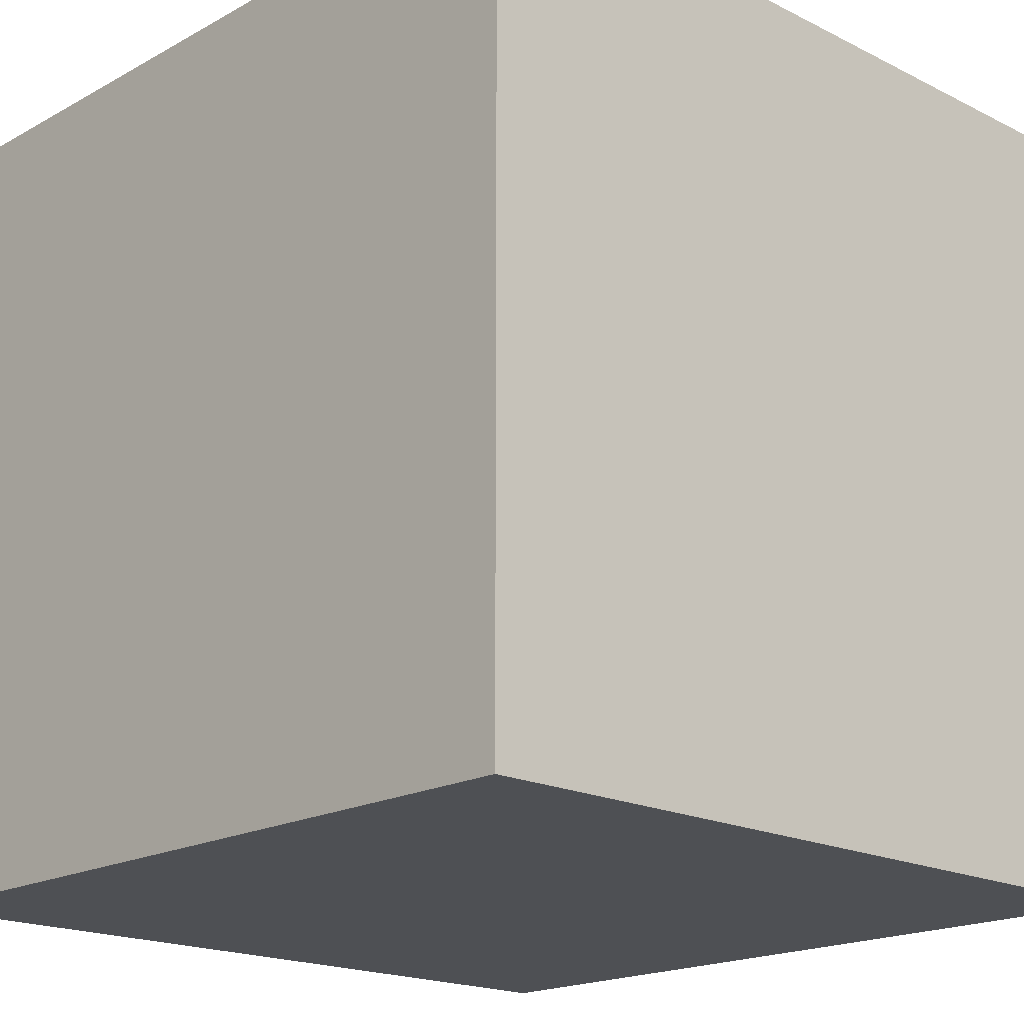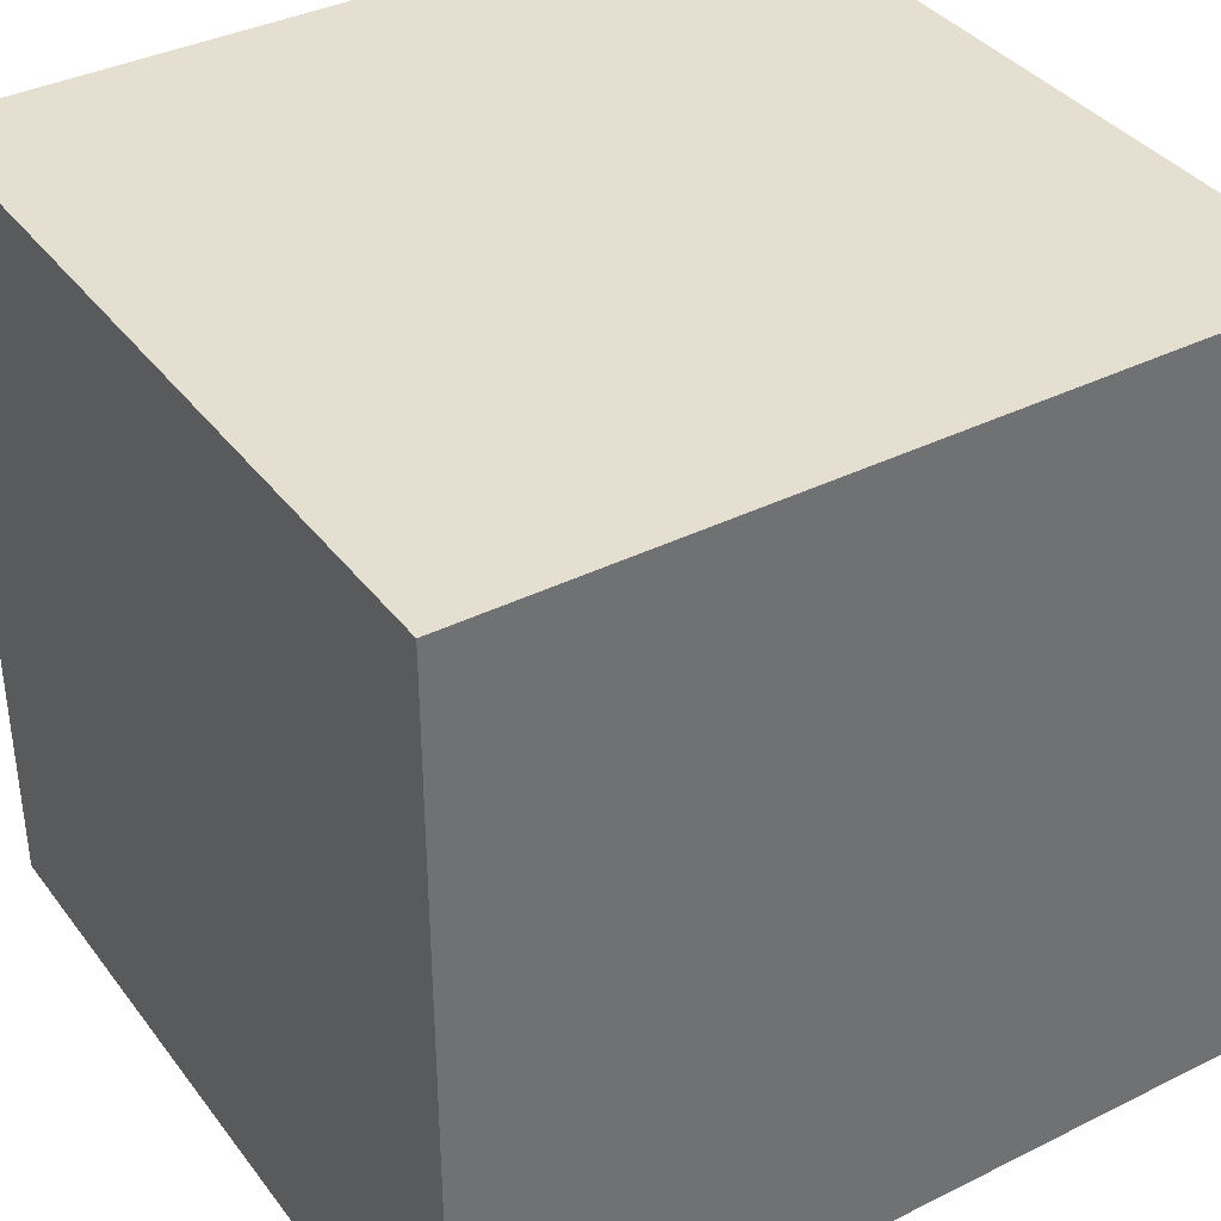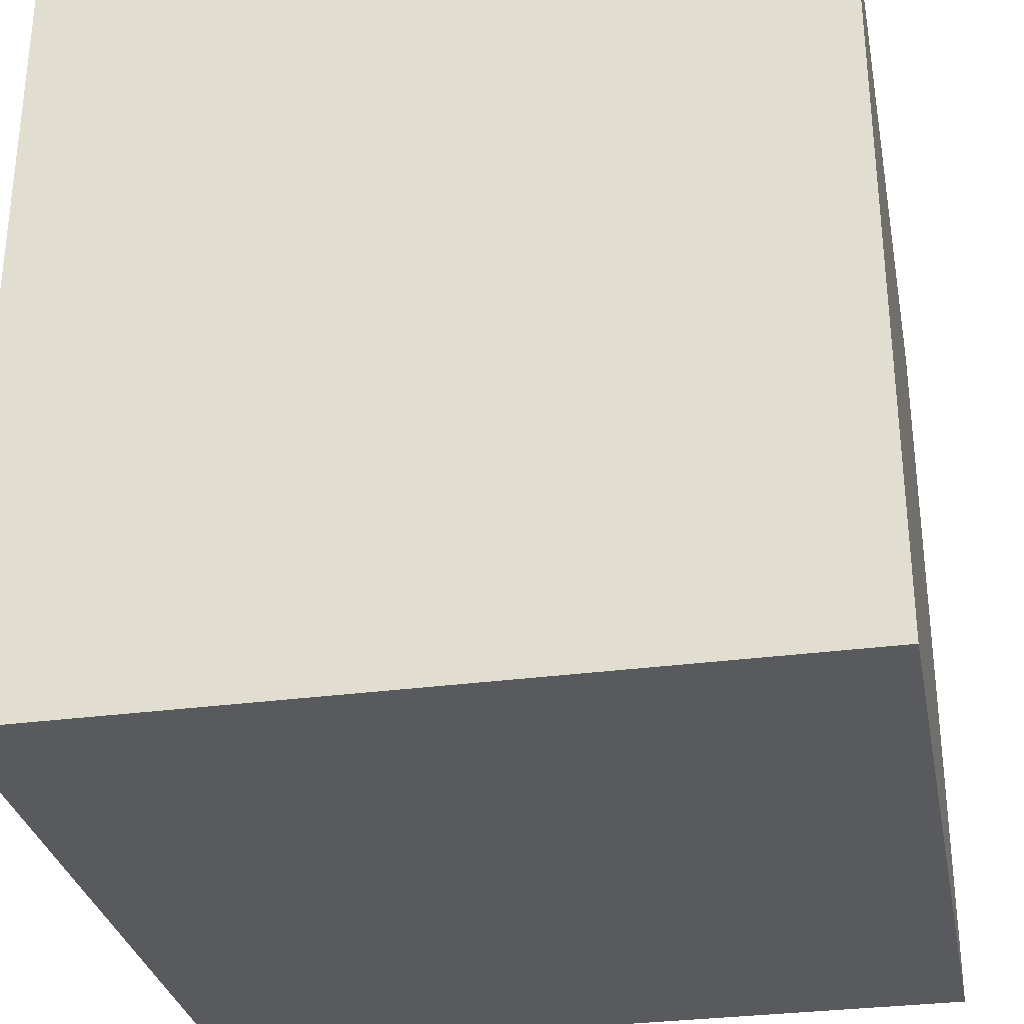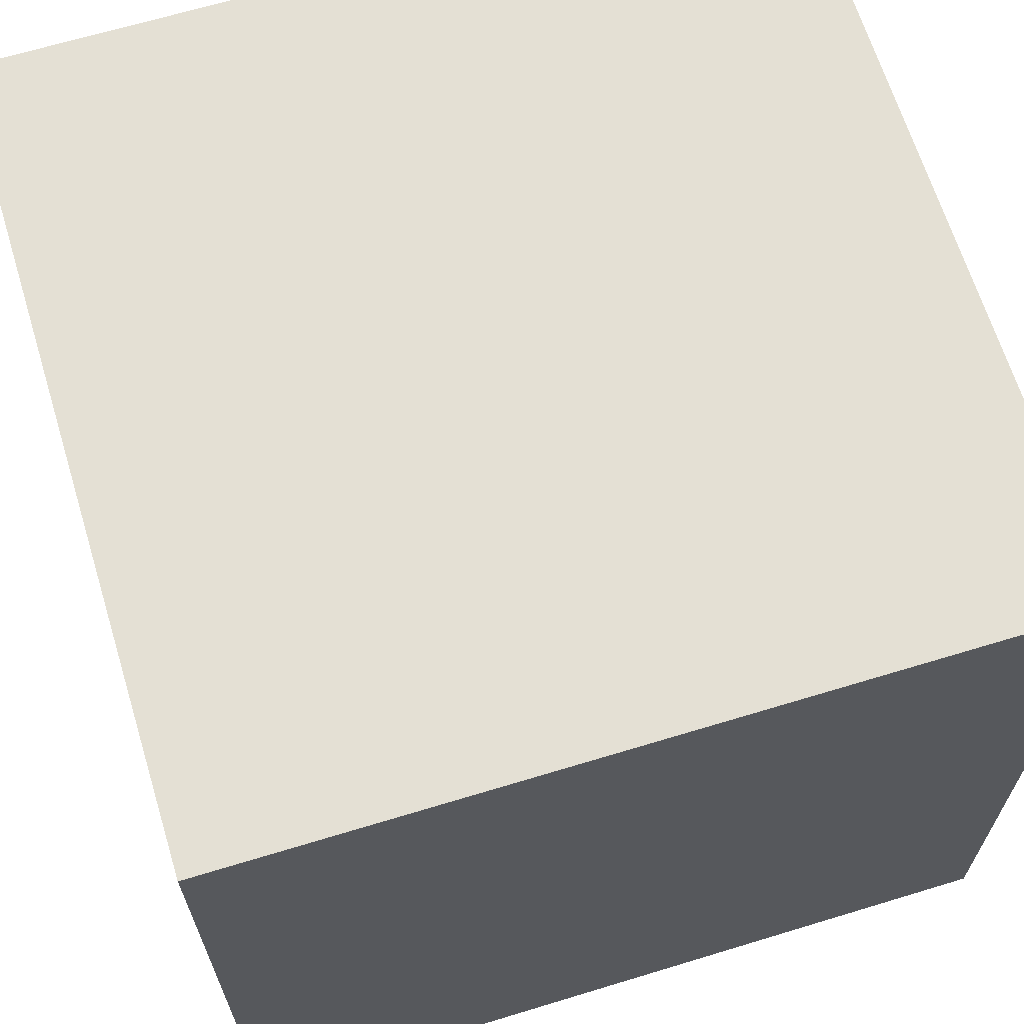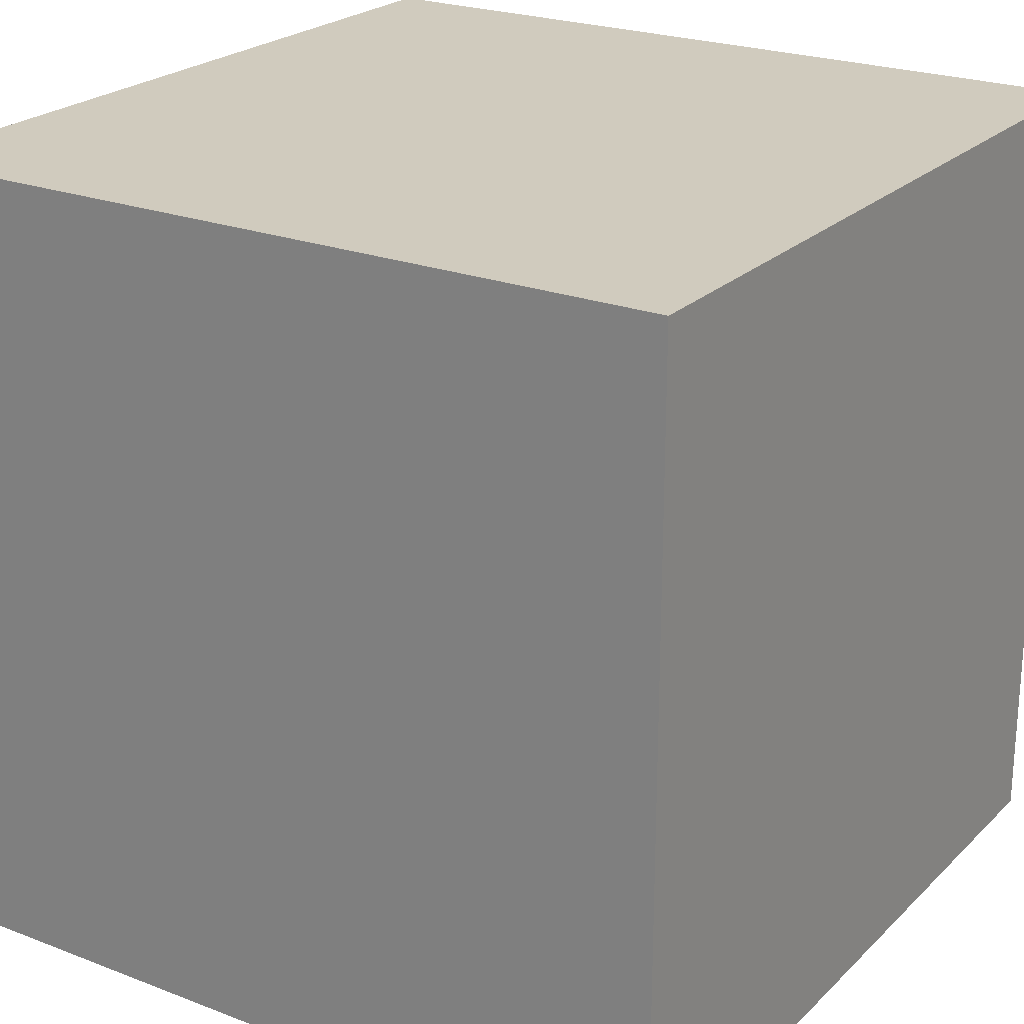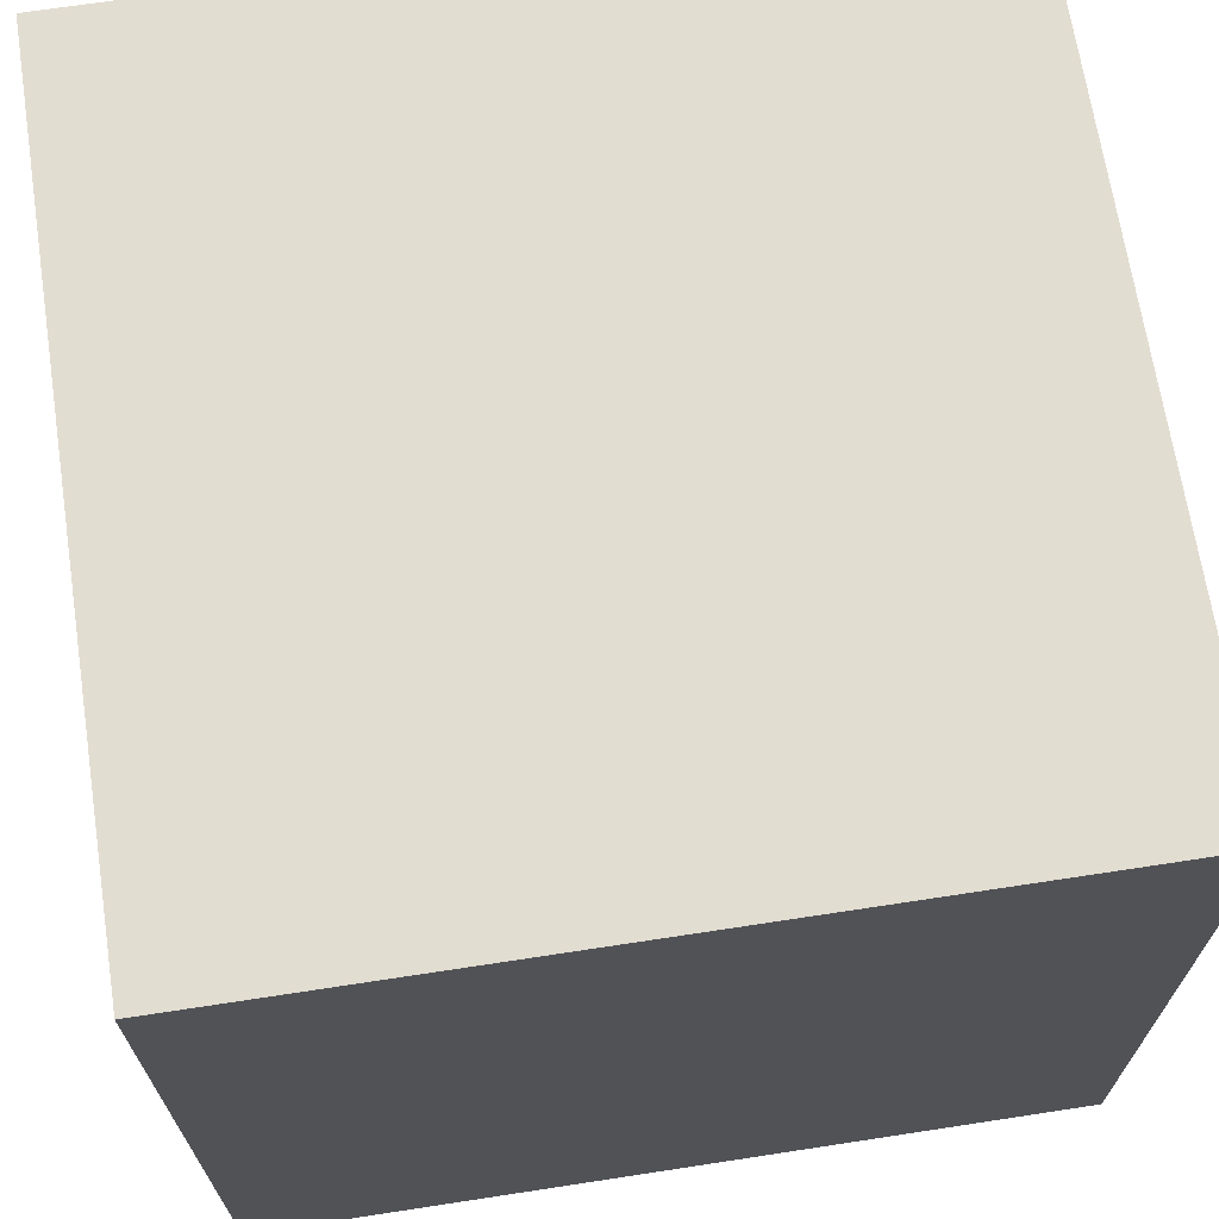
<metadata>
{"format":"obj","ext":"obj","renderer":"f3d","projection":"perspective","resolution":1024,"background":"white","views":[{"elev":-18.6,"azim":-133.7,"up":"+Y"},{"elev":37.4,"azim":-32.5,"up":"+Z"},{"elev":-30.9,"azim":-79.1,"up":"+Y"},{"elev":66.0,"azim":-107.0,"up":"+Z"},{"elev":23.3,"azim":-147.1,"up":"+Y"},{"elev":68.5,"azim":-8.7,"up":"+Y"}]}
</metadata>
<code>
o Cube
v 1 0 -1
v 1 0 1
v -1 0 1
v -1 0 -1
v 1 2 -1
v 1 2 1
v -1 2 1
v -1 2 -1
v 0.6667 0 -1
v 0.3333 0 -1
v 0 0 -1
v -0.3333 0 -1
v -0.6667 0 -1
v 0.6667 0 1
v 0.3333 0 1
v -0 0 1
v -0.3333 0 1
v -0.6667 0 1
v 0.6667 2 -1
v 0.3333 2 -1
v 0 2 -1
v -0.3333 2 -1
v -0.6667 2 -1
v 0.6667 2 1
v 0.3333 2 1
v -1e-06 2 1
v -0.3333 2 1
v -0.6667 2 1
v 1 0 -0.6667
v 1 0 -0.3333
v 1 0 0
v 1 0 0.3333
v 1 0 0.6667
v -1 0 0.6667
v -1 0 0.3333
v -1 0 -0
v -1 0 -0.3333
v -1 0 -0.6667
v 1 2 -0.6667
v 1 2 -0.3333
v 1 2 1e-06
v 1 2 0.3333
v 1 2 0.6667
v -1 2 0.6667
v -1 2 0.3333
v -1 2 -0
v -1 2 -0.3333
v -1 2 -0.6667
v 0.6667 2 -0.6667
v 0.6667 2 -0.3333
v 0.6667 2 1e-06
v 0.6667 2 0.3333
v 0.6667 2 0.6667
v 0.3333 2 -0.6667
v 0.3333 2 -0.3333
v 0.3333 2 0
v 0.3333 2 0.3333
v 0.3333 2 0.6667
v 0 2 -0.6667
v -0 2 -0.3333
v -0 2 0
v -0 2 0.3333
v -0 2 0.6667
v -0.3333 2 -0.6667
v -0.3333 2 -0.3333
v -0.3333 2 0
v -0.3333 2 0.3333
v -0.3333 2 0.6667
v -0.6667 2 -0.6667
v -0.6667 2 -0.3333
v -0.6667 2 0
v -0.6667 2 0.3333
v -0.6667 2 0.6667
v 0.6667 0 0.6667
v 0.6667 0 0.3333
v 0.6667 0 -0
v 0.6667 0 -0.3333
v 0.6667 0 -0.6667
v 0.3333 0 0.6667
v 0.3333 0 0.3333
v 0.3333 0 -0
v 0.3333 0 -0.3333
v 0.3333 0 -0.6667
v -0 0 0.6667
v 0 0 0.3333
v 0 0 -0
v 0 0 -0.3333
v 0 0 -0.6667
v -0.3333 0 0.6667
v -0.3333 0 0.3333
v -0.3333 0 -0
v -0.3333 0 -0.3333
v -0.3333 0 -0.6667
v -0.6667 0 0.6667
v -0.6667 0 0.3333
v -0.6667 0 -0
v -0.6667 0 -0.3333
v -0.6667 0 -0.6667
v 1 0.3333 -1
v 1 0.6667 -1
v 1 1 -1
v 1 1.333 -1
v 1 1.667 -1
v 1 0.3333 1
v 1 0.6667 1
v 1 1 1
v 1 1.333 1
v 1 1.667 1
v -1 0.3333 1
v -1 0.6667 1
v -1 1 1
v -1 1.333 1
v -1 1.667 1
v -1 0.3333 -1
v -1 0.6667 -1
v -1 1 -1
v -1 1.333 -1
v -1 1.667 -1
v 0.6667 0.3333 -1
v 0.6667 0.6667 -1
v 0.6667 1 -1
v 0.6667 1.333 -1
v 0.6667 1.667 -1
v 0.3333 0.3333 -1
v 0.3333 0.6667 -1
v 0.3333 1 -1
v 0.3333 1.333 -1
v 0.3333 1.667 -1
v 0 0.3333 -1
v 0 0.6667 -1
v 0 1 -1
v 0 1.333 -1
v 0 1.667 -1
v -0.3333 0.3333 -1
v -0.3333 0.6667 -1
v -0.3333 1 -1
v -0.3333 1.333 -1
v -0.3333 1.667 -1
v -0.6667 0.3333 -1
v -0.6667 0.6667 -1
v -0.6667 1 -1
v -0.6667 1.333 -1
v -0.6667 1.667 -1
v 0.6667 1.667 1
v 0.6667 1.333 1
v 0.6667 1 1
v 0.6667 0.6667 1
v 0.6667 0.3333 1
v 0.3333 1.667 1
v 0.3333 1.333 1
v 0.3333 1 1
v 0.3333 0.6667 1
v 0.3333 0.3333 1
v -0 1.667 1
v -0 1.333 1
v -0 1 1
v -0 0.6667 1
v -0 0.3333 1
v -0.3333 1.667 1
v -0.3333 1.333 1
v -0.3333 1 1
v -0.3333 0.6667 1
v -0.3333 0.3333 1
v -0.6667 1.667 1
v -0.6667 1.333 1
v -0.6667 1 1
v -0.6667 0.6667 1
v -0.6667 0.3333 1
v -1 1.667 0.6667
v -1 1.333 0.6667
v -1 1 0.6667
v -1 0.6667 0.6667
v -1 0.3333 0.6667
v -1 1.667 0.3333
v -1 1.333 0.3333
v -1 1 0.3333
v -1 0.6667 0.3333
v -1 0.3333 0.3333
v -1 1.667 -0
v -1 1.333 -0
v -1 1 -0
v -1 0.6667 -0
v -1 0.3333 -0
v -1 1.667 -0.3333
v -1 1.333 -0.3333
v -1 1 -0.3333
v -1 0.6667 -0.3333
v -1 0.3333 -0.3333
v -1 1.667 -0.6667
v -1 1.333 -0.6667
v -1 1 -0.6667
v -1 0.6667 -0.6667
v -1 0.3333 -0.6667
v 1 1.667 -0.6667
v 1 1.333 -0.6667
v 1 1 -0.6667
v 1 0.6667 -0.6667
v 1 0.3333 -0.6667
v 1 1.667 -0.3333
v 1 1.333 -0.3333
v 1 1 -0.3333
v 1 0.6667 -0.3333
v 1 0.3333 -0.3333
v 1 1.667 0
v 1 1.333 0
v 1 1 0
v 1 0.6667 0
v 1 0.3333 0
v 1 1.667 0.3333
v 1 1.333 0.3333
v 1 1 0.3333
v 1 0.6667 0.3333
v 1 0.3333 0.3333
v 1 1.667 0.6667
v 1 1.333 0.6667
v 1 1 0.6667
v 1 0.6667 0.6667
v 1 0.3333 0.6667
f 18 34 94
f 44 28 73
f 43 108 214
f 28 113 164
f 189 8 118
f 13 114 139
f 1 119 99
f 9 124 119
f 10 129 124
f 11 134 129
f 12 139 134
f 6 144 108
f 24 149 144
f 25 154 149
f 26 159 154
f 27 164 159
f 53 6 43
f 58 24 53
f 63 25 58
f 63 27 26
f 68 28 27
f 2 74 33
f 74 15 79
f 79 16 84
f 16 89 84
f 17 94 89
f 93 13 12
f 92 98 93
f 91 97 92
f 90 96 91
f 89 95 90
f 88 12 11
f 87 93 88
f 86 92 87
f 85 91 86
f 84 90 85
f 10 88 11
f 83 87 88
f 82 86 87
f 81 85 86
f 80 84 85
f 9 83 10
f 77 83 78
f 76 82 77
f 75 81 76
f 74 80 75
f 1 78 9
f 30 78 29
f 30 76 77
f 31 75 76
f 32 74 75
f 23 64 22
f 69 65 64
f 65 71 66
f 66 72 67
f 67 73 68
f 21 64 59
f 64 60 59
f 60 66 61
f 61 67 62
f 62 68 63
f 21 54 20
f 59 55 54
f 60 56 55
f 61 57 56
f 62 58 57
f 20 49 19
f 54 50 49
f 55 51 50
f 56 52 51
f 57 53 52
f 19 39 5
f 49 40 39
f 50 41 40
f 51 42 41
f 52 43 42
f 113 44 169
f 44 174 169
f 45 179 174
f 179 47 184
f 184 48 189
f 103 39 194
f 39 199 194
f 40 204 199
f 41 209 204
f 42 214 209
f 23 48 69
f 69 47 70
f 70 46 71
f 71 45 72
f 72 44 73
f 13 38 4
f 98 37 38
f 97 36 37
f 96 35 36
f 94 35 95
f 213 33 32
f 212 218 213
f 211 217 212
f 210 216 211
f 209 215 210
f 208 32 31
f 207 213 208
f 206 212 207
f 205 211 206
f 204 210 205
f 203 31 30
f 202 208 203
f 201 207 202
f 200 206 201
f 199 205 200
f 198 30 29
f 197 203 198
f 196 202 197
f 195 201 196
f 194 200 195
f 99 29 1
f 100 198 99
f 101 197 100
f 102 196 101
f 103 195 102
f 188 38 37
f 188 192 193
f 187 191 192
f 185 191 186
f 185 189 190
f 183 37 36
f 182 188 183
f 182 186 187
f 180 186 181
f 180 184 185
f 178 36 35
f 178 182 183
f 176 182 177
f 175 181 176
f 174 180 175
f 173 35 34
f 172 178 173
f 171 177 172
f 170 176 171
f 169 175 170
f 109 34 3
f 109 172 173
f 110 171 172
f 111 170 171
f 112 169 170
f 163 18 17
f 162 168 163
f 161 167 162
f 160 166 161
f 159 165 160
f 158 17 16
f 157 163 158
f 156 162 157
f 155 161 156
f 154 160 155
f 153 16 15
f 152 158 153
f 151 157 152
f 150 156 151
f 149 155 150
f 148 15 14
f 147 153 148
f 146 152 147
f 145 151 146
f 144 150 145
f 104 14 2
f 105 148 104
f 106 147 105
f 107 146 106
f 108 145 107
f 138 23 22
f 137 143 138
f 136 142 137
f 135 141 136
f 135 139 140
f 133 22 21
f 133 137 138
f 131 137 132
f 130 136 131
f 130 134 135
f 128 21 20
f 127 133 128
f 126 132 127
f 126 130 131
f 124 130 125
f 123 20 19
f 122 128 123
f 121 127 122
f 120 126 121
f 119 125 120
f 103 19 5
f 102 123 103
f 101 122 102
f 100 121 101
f 99 120 100
f 23 118 8
f 142 118 143
f 141 117 142
f 141 115 116
f 140 114 115
f 193 4 38
f 192 114 193
f 192 116 115
f 191 117 116
f 189 117 190
f 168 3 18
f 167 109 168
f 166 110 167
f 165 111 166
f 164 112 165
f 218 2 33
f 217 104 218
f 216 105 217
f 215 106 216
f 214 107 215
f 18 3 34
f 44 7 28
f 43 6 108
f 28 7 113
f 189 48 8
f 13 4 114
f 1 9 119
f 9 10 124
f 10 11 129
f 11 12 134
f 12 13 139
f 6 24 144
f 24 25 149
f 25 26 154
f 26 27 159
f 27 28 164
f 53 24 6
f 58 25 24
f 63 26 25
f 63 68 27
f 68 73 28
f 2 14 74
f 74 14 15
f 79 15 16
f 16 17 89
f 17 18 94
f 93 98 13
f 92 97 98
f 91 96 97
f 90 95 96
f 89 94 95
f 88 93 12
f 87 92 93
f 86 91 92
f 85 90 91
f 84 89 90
f 10 83 88
f 83 82 87
f 82 81 86
f 81 80 85
f 80 79 84
f 9 78 83
f 77 82 83
f 76 81 82
f 75 80 81
f 74 79 80
f 1 29 78
f 30 77 78
f 30 31 76
f 31 32 75
f 32 33 74
f 23 69 64
f 69 70 65
f 65 70 71
f 66 71 72
f 67 72 73
f 21 22 64
f 64 65 60
f 60 65 66
f 61 66 67
f 62 67 68
f 21 59 54
f 59 60 55
f 60 61 56
f 61 62 57
f 62 63 58
f 20 54 49
f 54 55 50
f 55 56 51
f 56 57 52
f 57 58 53
f 19 49 39
f 49 50 40
f 50 51 41
f 51 52 42
f 52 53 43
f 113 7 44
f 44 45 174
f 45 46 179
f 179 46 47
f 184 47 48
f 103 5 39
f 39 40 199
f 40 41 204
f 41 42 209
f 42 43 214
f 23 8 48
f 69 48 47
f 70 47 46
f 71 46 45
f 72 45 44
f 13 98 38
f 98 97 37
f 97 96 36
f 96 95 35
f 94 34 35
f 213 218 33
f 212 217 218
f 211 216 217
f 210 215 216
f 209 214 215
f 208 213 32
f 207 212 213
f 206 211 212
f 205 210 211
f 204 209 210
f 203 208 31
f 202 207 208
f 201 206 207
f 200 205 206
f 199 204 205
f 198 203 30
f 197 202 203
f 196 201 202
f 195 200 201
f 194 199 200
f 99 198 29
f 100 197 198
f 101 196 197
f 102 195 196
f 103 194 195
f 188 193 38
f 188 187 192
f 187 186 191
f 185 190 191
f 185 184 189
f 183 188 37
f 182 187 188
f 182 181 186
f 180 185 186
f 180 179 184
f 178 183 36
f 178 177 182
f 176 181 182
f 175 180 181
f 174 179 180
f 173 178 35
f 172 177 178
f 171 176 177
f 170 175 176
f 169 174 175
f 109 173 34
f 109 110 172
f 110 111 171
f 111 112 170
f 112 113 169
f 163 168 18
f 162 167 168
f 161 166 167
f 160 165 166
f 159 164 165
f 158 163 17
f 157 162 163
f 156 161 162
f 155 160 161
f 154 159 160
f 153 158 16
f 152 157 158
f 151 156 157
f 150 155 156
f 149 154 155
f 148 153 15
f 147 152 153
f 146 151 152
f 145 150 151
f 144 149 150
f 104 148 14
f 105 147 148
f 106 146 147
f 107 145 146
f 108 144 145
f 138 143 23
f 137 142 143
f 136 141 142
f 135 140 141
f 135 134 139
f 133 138 22
f 133 132 137
f 131 136 137
f 130 135 136
f 130 129 134
f 128 133 21
f 127 132 133
f 126 131 132
f 126 125 130
f 124 129 130
f 123 128 20
f 122 127 128
f 121 126 127
f 120 125 126
f 119 124 125
f 103 123 19
f 102 122 123
f 101 121 122
f 100 120 121
f 99 119 120
f 23 143 118
f 142 117 118
f 141 116 117
f 141 140 115
f 140 139 114
f 193 114 4
f 192 115 114
f 192 191 116
f 191 190 117
f 189 118 117
f 168 109 3
f 167 110 109
f 166 111 110
f 165 112 111
f 164 113 112
f 218 104 2
f 217 105 104
f 216 106 105
f 215 107 106
f 214 108 107

</code>
